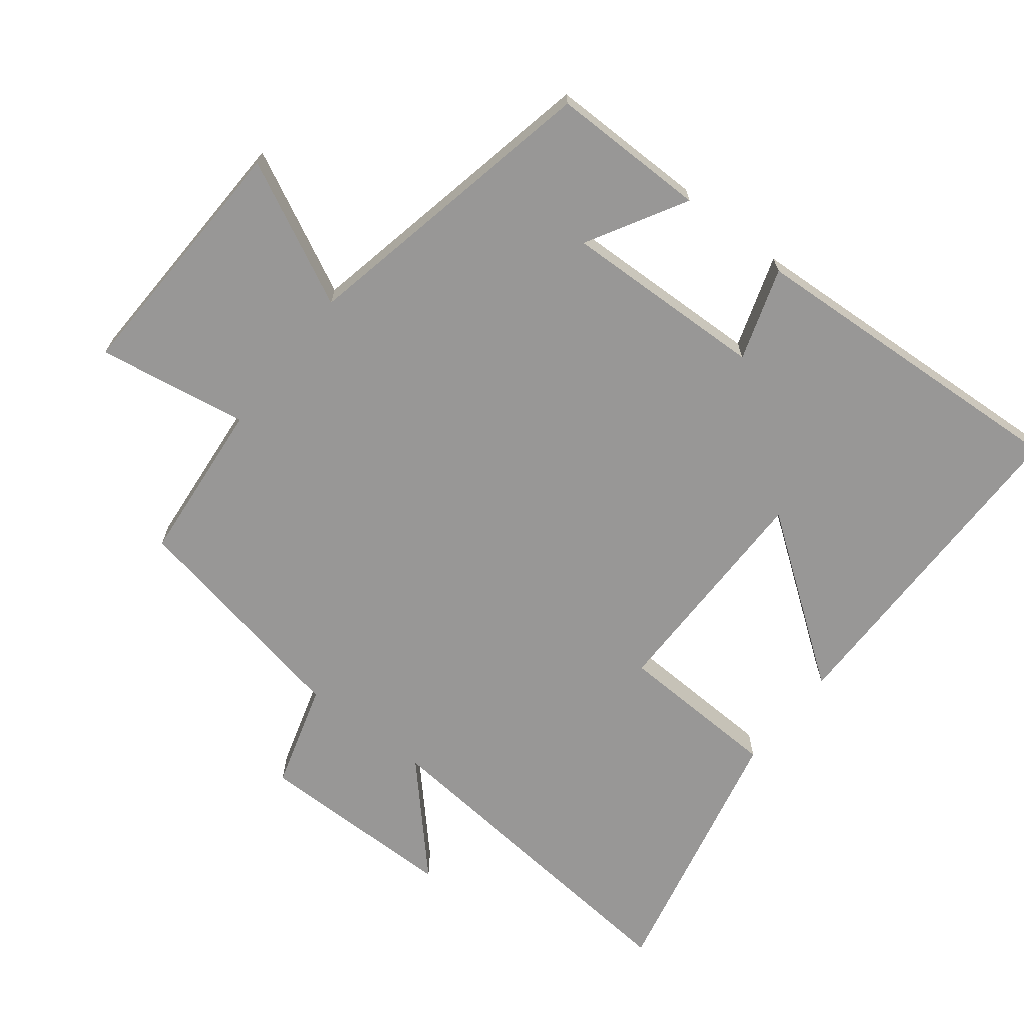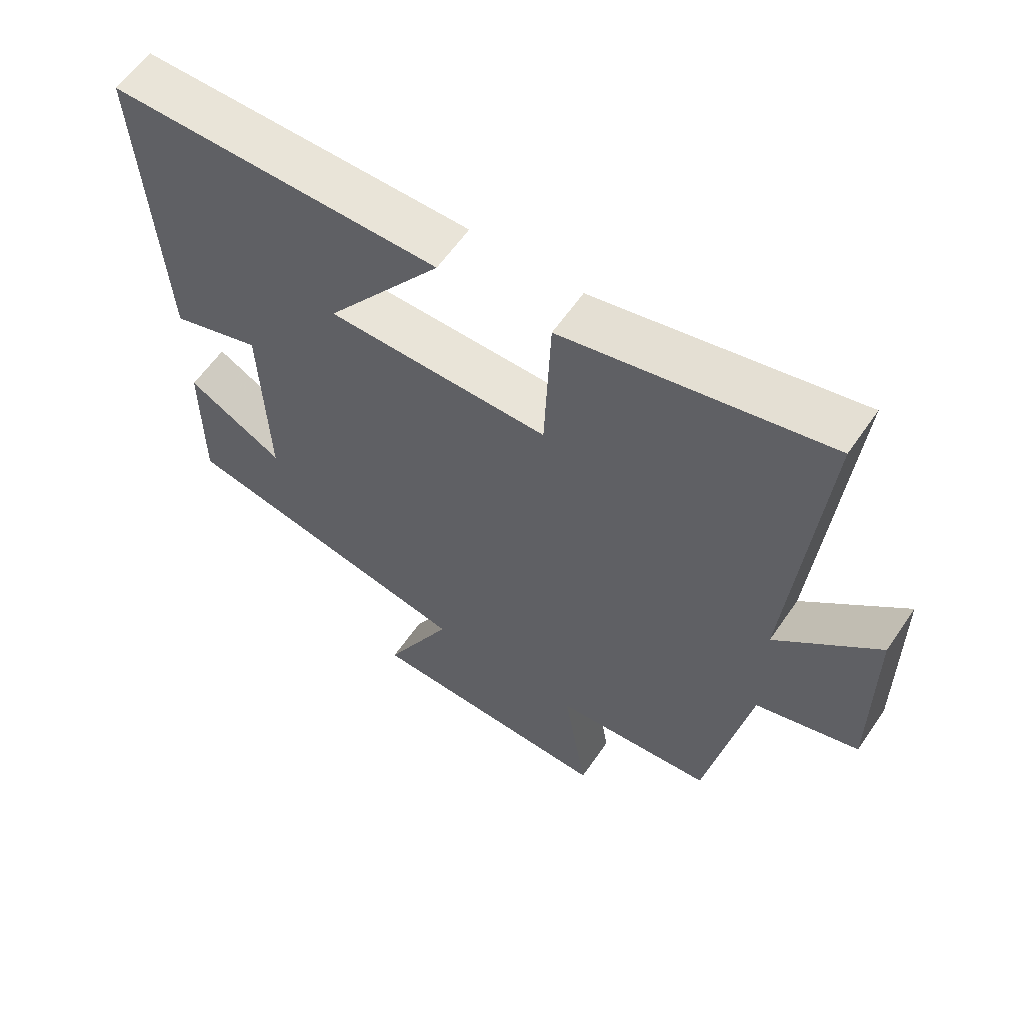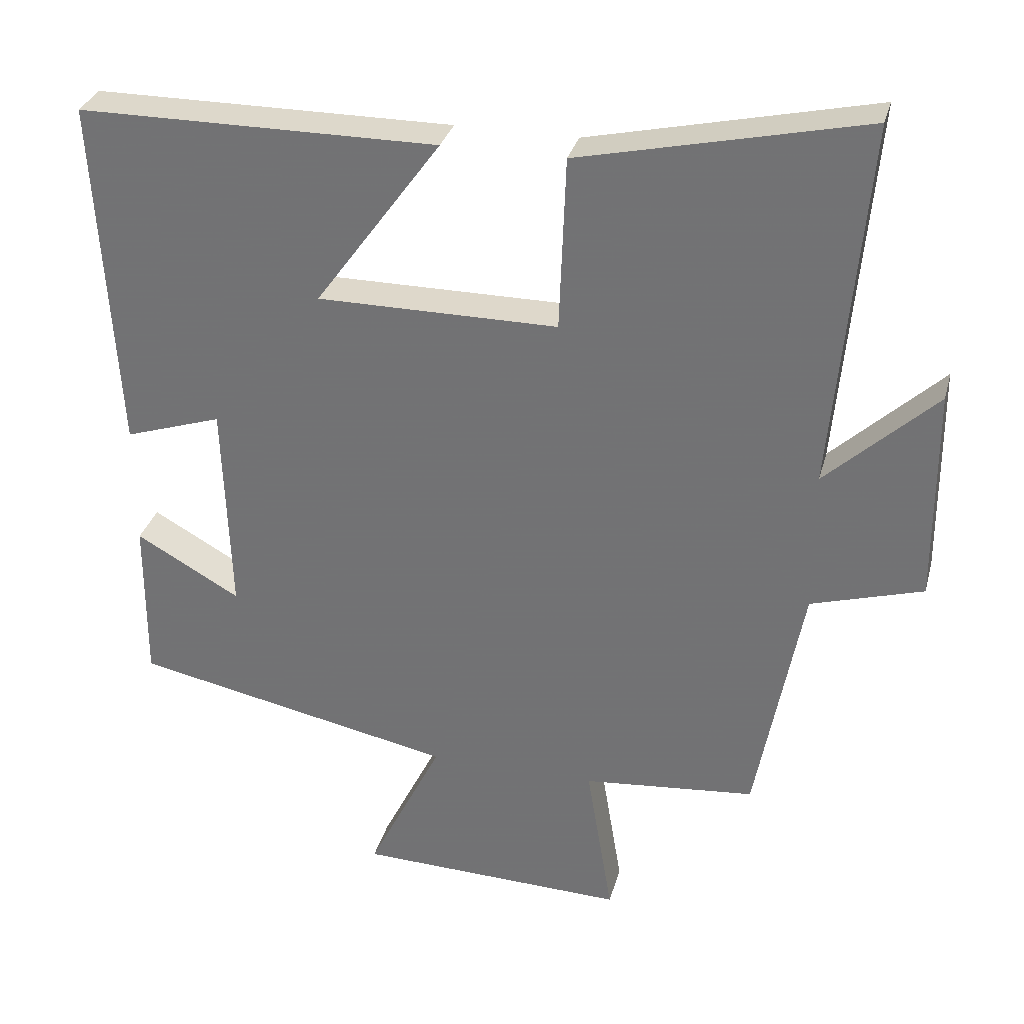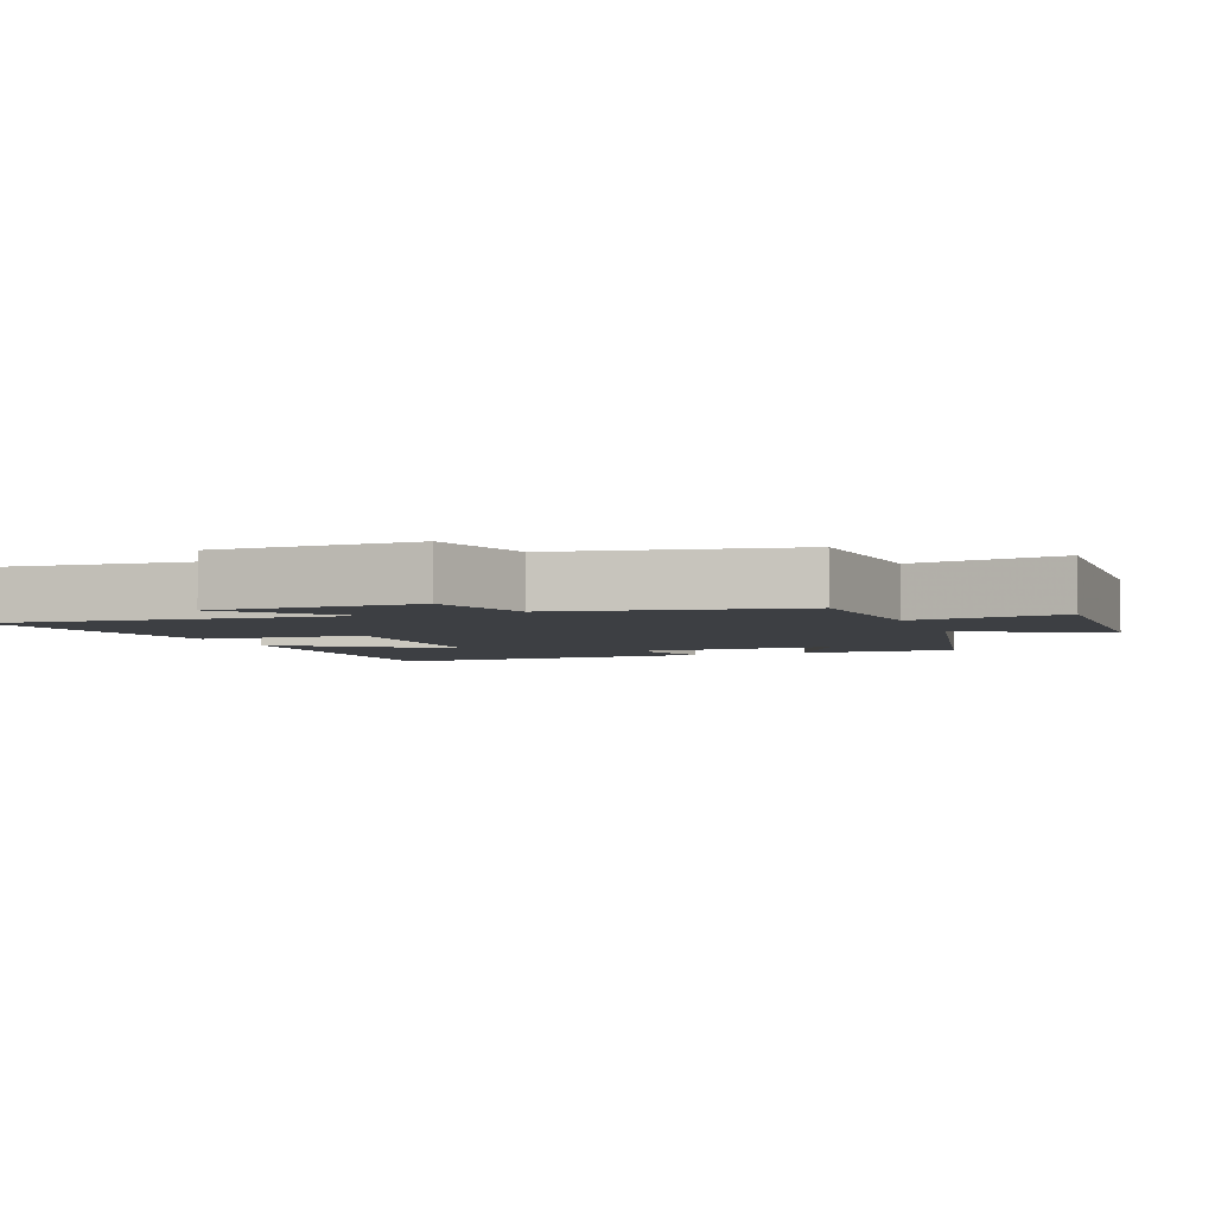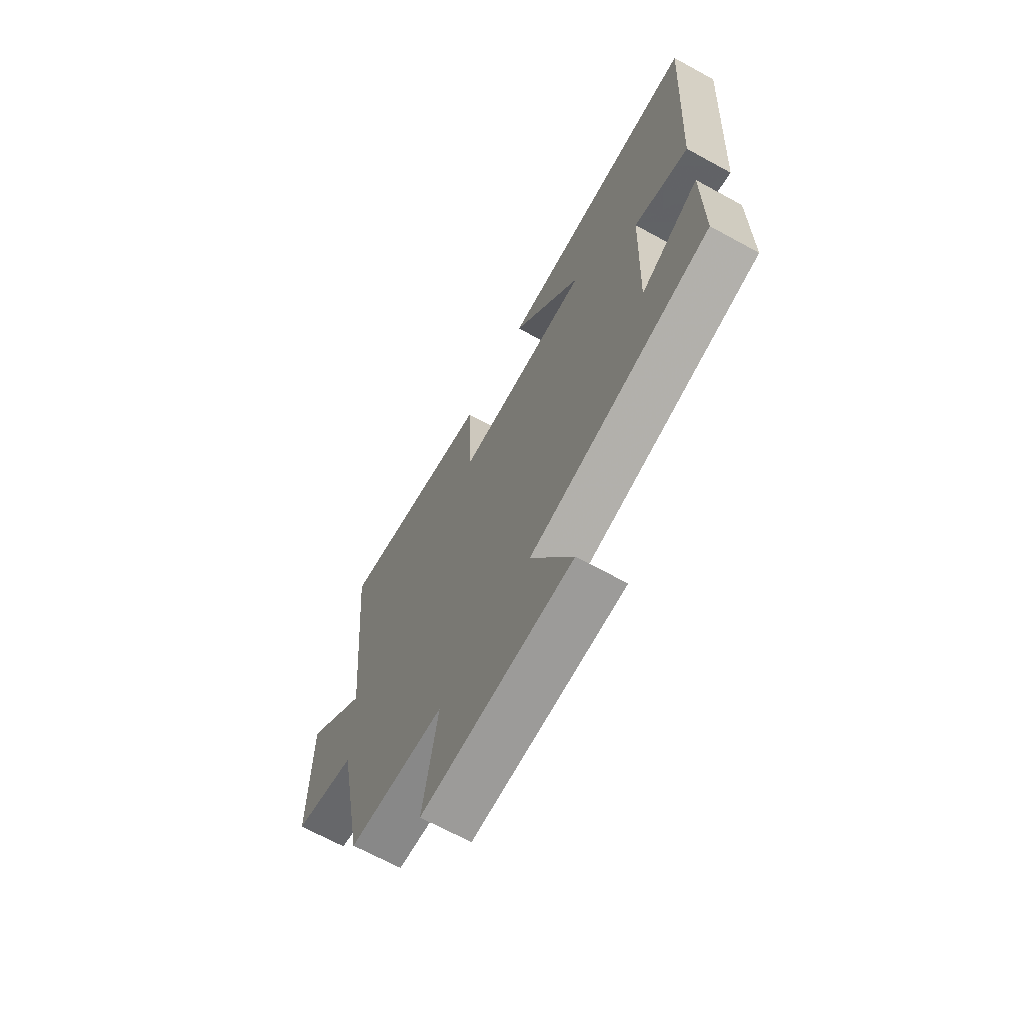
<metadata>
{"format":"obj","ext":"obj","renderer":"f3d","projection":"perspective","resolution":1024,"background":"white","views":[{"elev":-68.3,"azim":-128.1,"up":"+Y"},{"elev":60.2,"azim":34.3,"up":"+Z"},{"elev":31.6,"azim":14.5,"up":"+Z"},{"elev":-4.0,"azim":110.6,"up":"+Y"},{"elev":-68.0,"azim":-118.7,"up":"+Z"}]}
</metadata>
<code>
v -0.529 0.07 0.498
v -0.024 0.07 0.5
v -0.201 0.07 0.256
v 0.137 0.07 0.256
v 0.146 0.07 0.5
v 0.546 0.07 0.59
v 0.5 0.07 0.073
v 0.655 0.07 0.218
v 0.657 0.07 -0.082
v 0.5 0.07 -0.129
v 0.435 0.07 -0.477
v 0.192 0.07 -0.5
v 0.229 0.07 -0.724
v -0.151 0.07 -0.712
v -0.046 0.07 -0.5
v -0.501 0.07 -0.407
v -0.5 0.07 -0.175
v -0.353 0.07 -0.258
v -0.363 0.07 0.044
v -0.5 0.07 -0.001
v -0.529 0 0.498
v -0.024 0 0.5
v -0.201 0 0.256
v 0.137 0 0.256
v 0.146 0 0.5
v 0.546 0 0.59
v 0.5 0 0.073
v 0.655 0 0.218
v 0.657 0 -0.082
v 0.5 0 -0.129
v 0.435 0 -0.477
v 0.192 0 -0.5
v 0.229 0 -0.724
v -0.151 0 -0.712
v -0.046 0 -0.5
v -0.501 0 -0.407
v -0.5 0 -0.175
v -0.353 0 -0.258
v -0.363 0 0.044
v -0.5 0 -0.001
f 1 2 3
f 20 1 3
f 19 20 3
f 18 19 3 4
f 15 16 17 18
f 15 18 4
f 12 13 14 15
f 12 15 4
f 11 12 4
f 10 11 4
f 7 8 9 10
f 7 10 4 5
f 5 6 7
f 23 22 21
f 23 21 40
f 23 40 39
f 24 23 39 38
f 38 37 36 35
f 24 38 35
f 35 34 33 32
f 24 35 32
f 24 32 31
f 24 31 30
f 30 29 28 27
f 25 24 30 27
f 27 26 25
f 1 21 22 2
f 2 22 23 3
f 3 23 24 4
f 4 24 25 5
f 5 25 26 6
f 6 26 27 7
f 7 27 28 8
f 8 28 29 9
f 9 29 30 10
f 10 30 31 11
f 11 31 32 12
f 12 32 33 13
f 13 33 34 14
f 14 34 35 15
f 15 35 36 16
f 16 36 37 17
f 17 37 38 18
f 18 38 39 19
f 19 39 40 20
f 20 40 21 1

</code>
